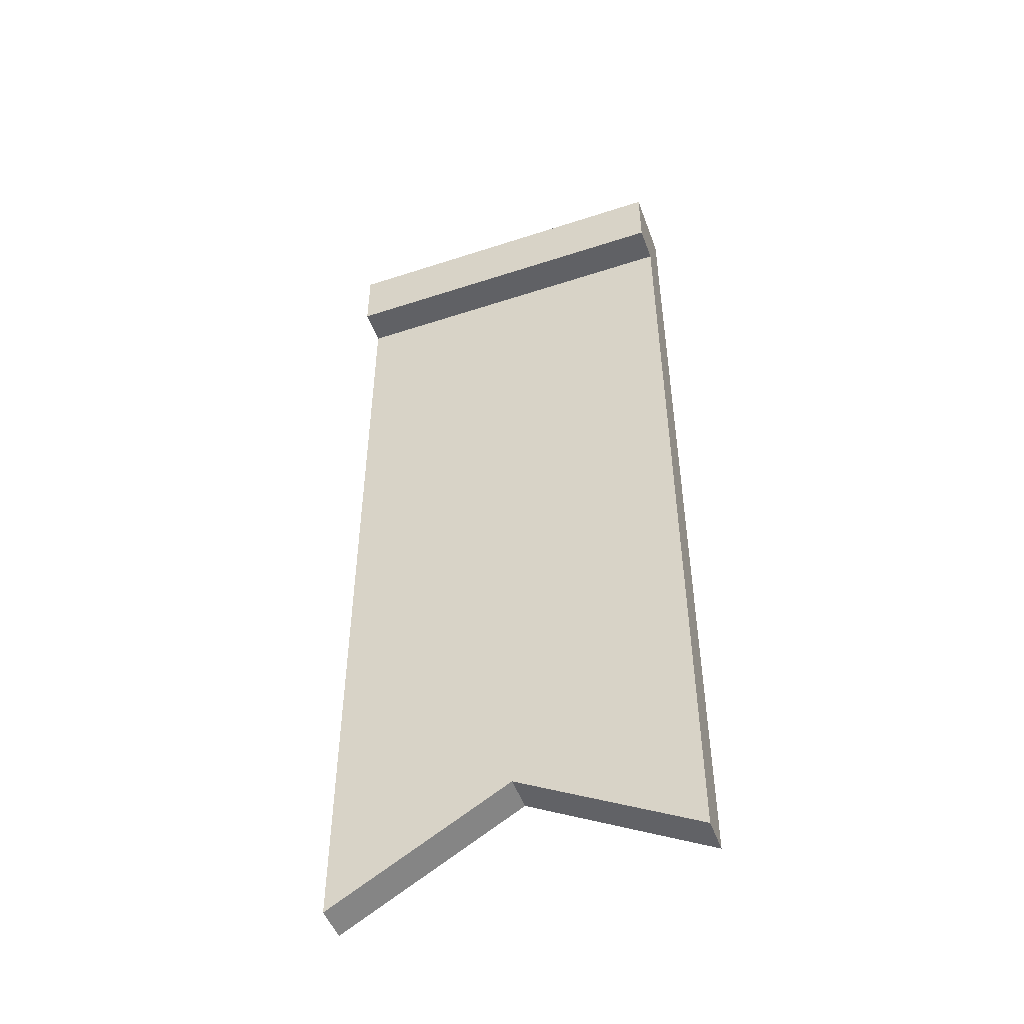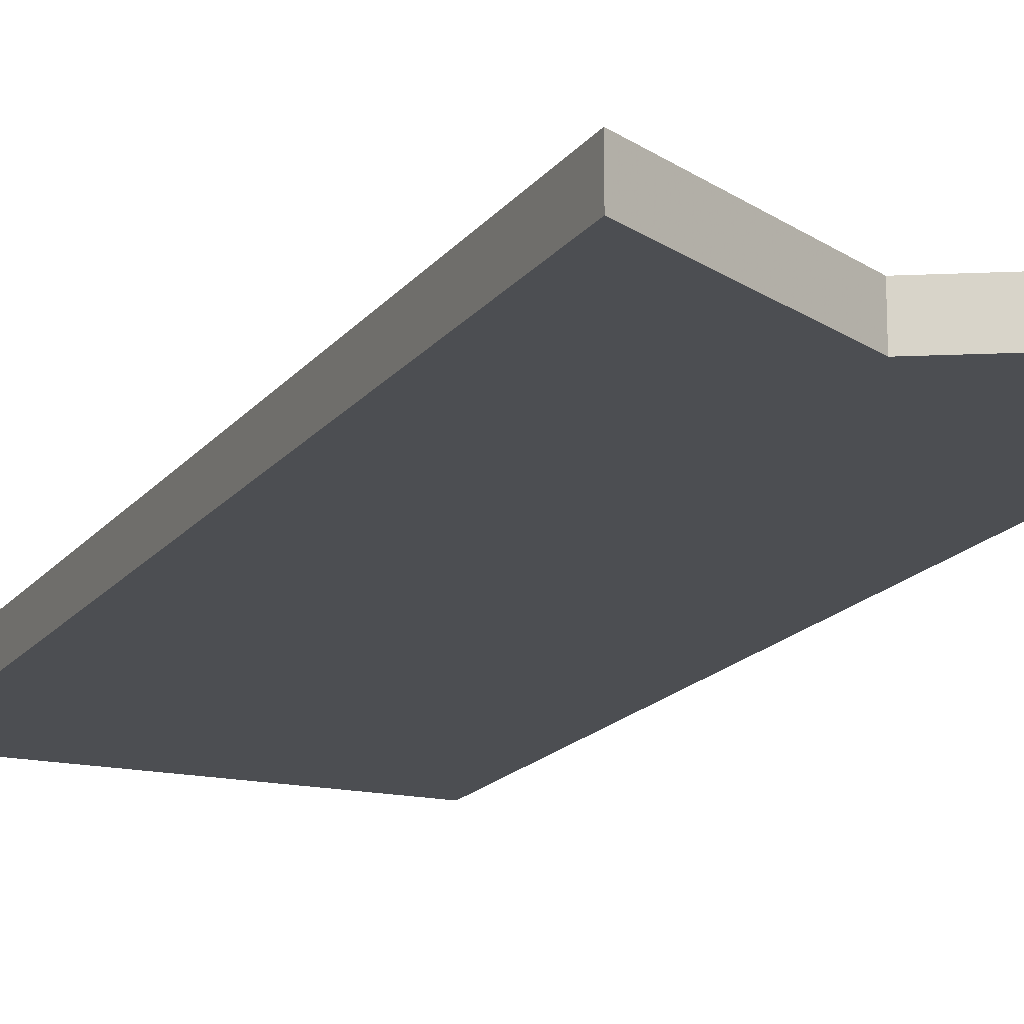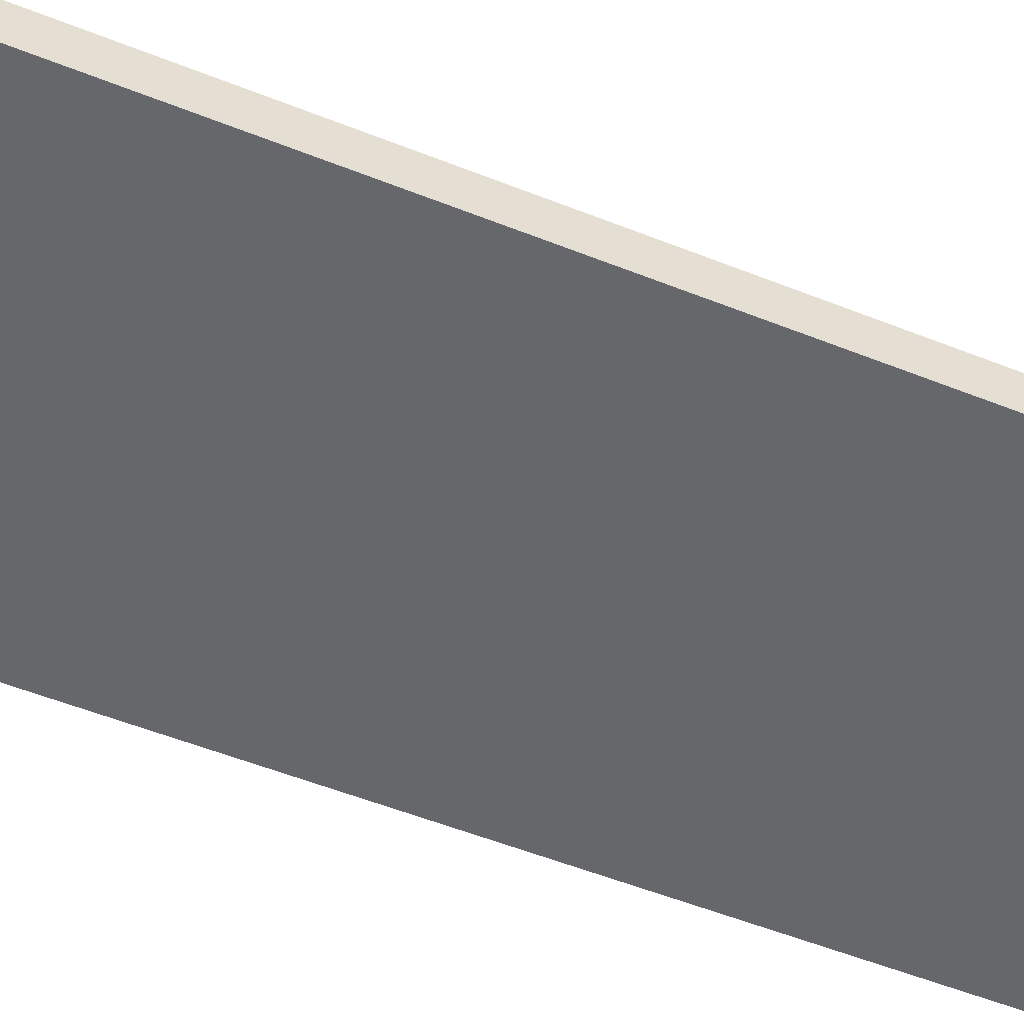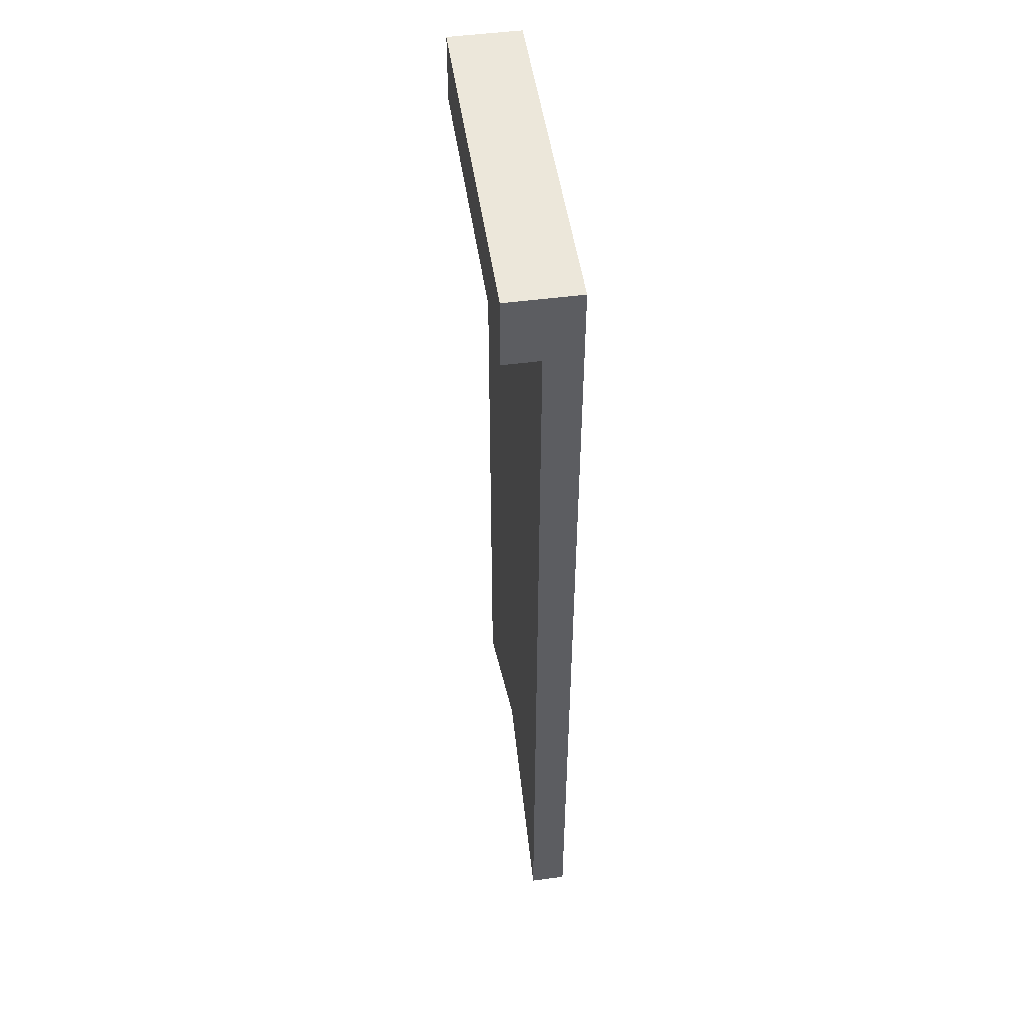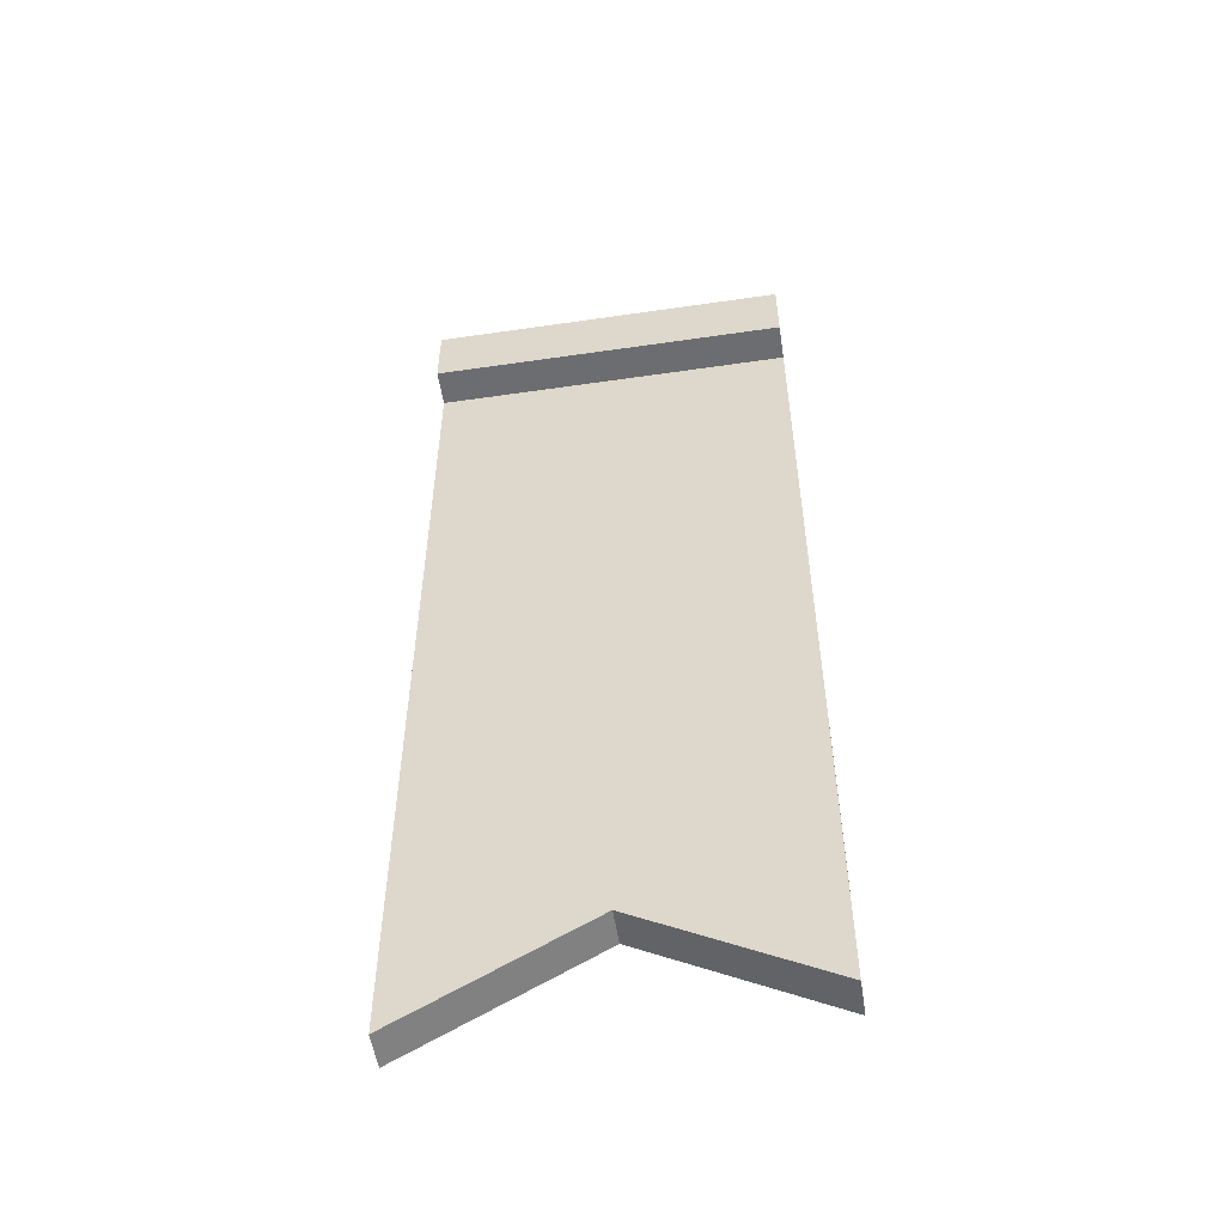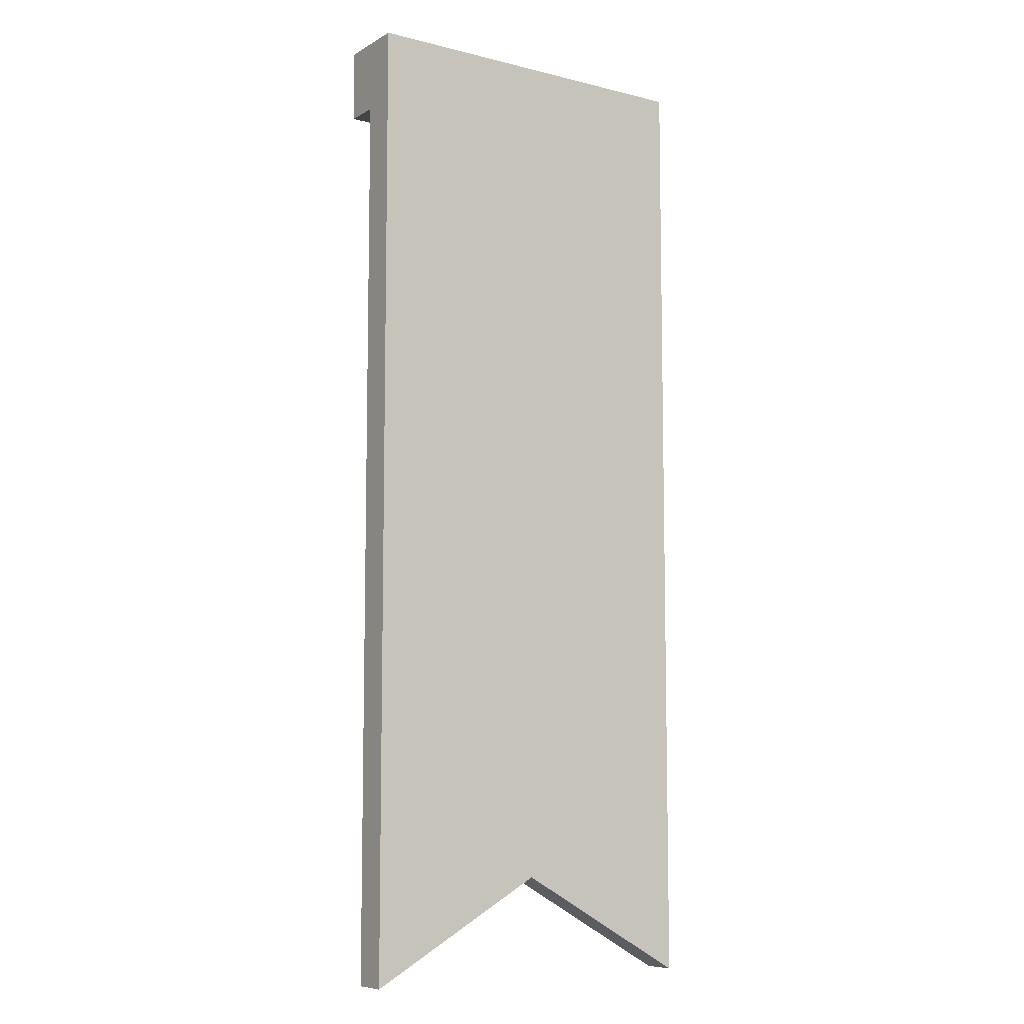
<metadata>
{"format":"obj","ext":"obj","renderer":"f3d","projection":"perspective","resolution":1024,"background":"white","views":[{"elev":-50.0,"azim":19.8,"up":"+Y"},{"elev":-16.5,"azim":-24.2,"up":"+Z"},{"elev":-52.2,"azim":-113.5,"up":"+Z"},{"elev":50.3,"azim":81.8,"up":"+Y"},{"elev":-54.0,"azim":8.8,"up":"+Y"},{"elev":-8.1,"azim":145.9,"up":"+Y"}]}
</metadata>
<code>
o Mesh1_Banner_Model
v 0.5 2.7 0
v -0.5 2.7 0
v -0.5 2.7 0.2
v -0.5 2.5 0.1
v 0.5 2.5 0.1
v 0.5 2.5 0.2
v -0.5 2.5 0.2
v 0.5 2.5 0
v 0.5 2.7 0.2
v -0.5 2.5 0
v -0.5 0 -0
v -0.5 -0 0.1
v 0 0.2824 -0
v 0 0.2824 0.1
v -0.3253 0.2993 0.1
v -0.3253 2.325 0.1
v 0 0.4831 0.1
v 0.3253 0.2993 0.1
v 0.5 -0 0.1
v 0.5 0 -0
v 0.3253 2.325 0.1
f 1 2 3
f 4 5 6
f 7 6 3
f 7 3 4
f 8 1 5
f 9 1 3
f 7 4 6
f 6 9 3
f 3 2 4
f 1 9 5
f 10 4 2
f 6 5 9
f 18 21 17
f 15 17 16
f 21 16 17
f 10 11 12
f 11 13 14
f 15 12 14
f 12 15 4
f 4 15 16
f 17 15 18
f 15 14 18
f 19 18 14
f 18 19 5
f 20 8 5
f 4 16 5
f 21 5 16
f 18 5 21
f 19 14 20
f 8 20 13
f 4 10 12
f 12 11 14
f 19 20 5
f 14 13 20
f 10 13 11
f 8 13 10
f 1 8 10
f 2 1 10

</code>
